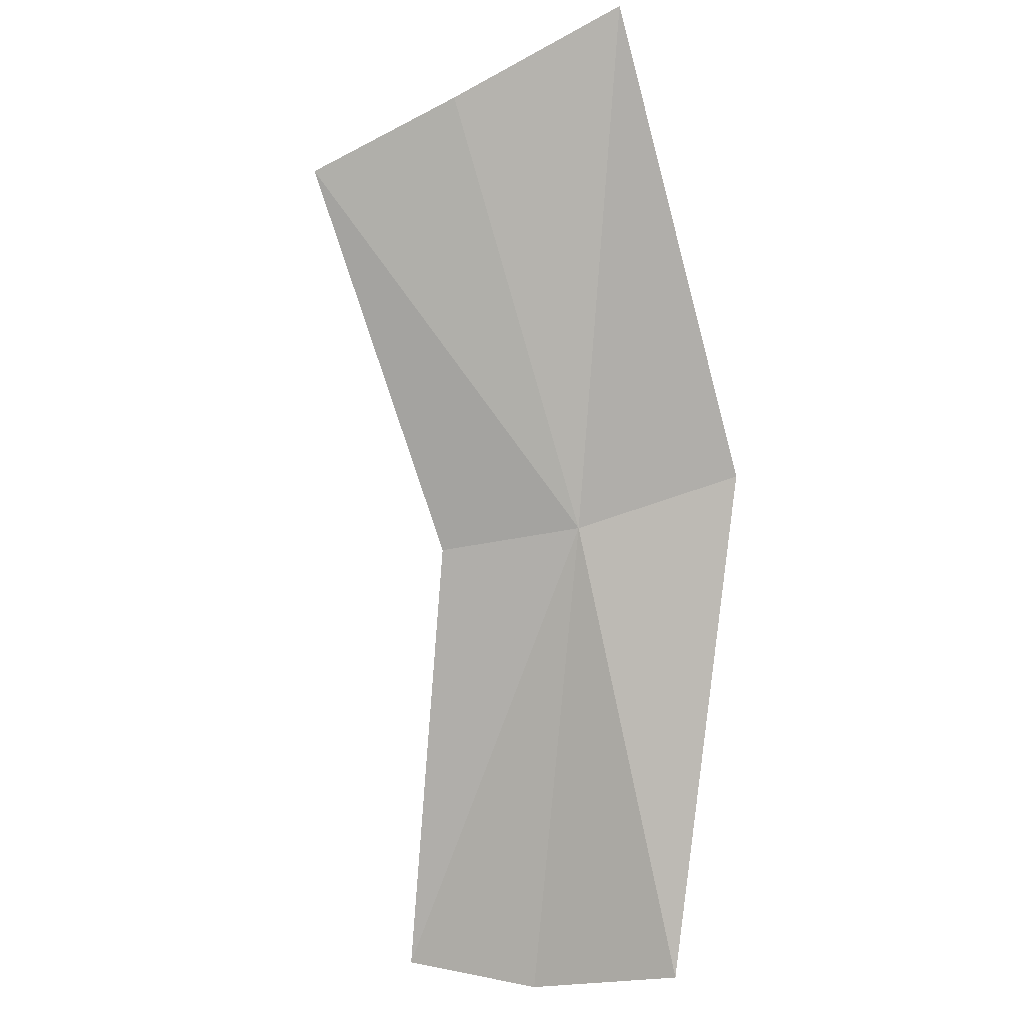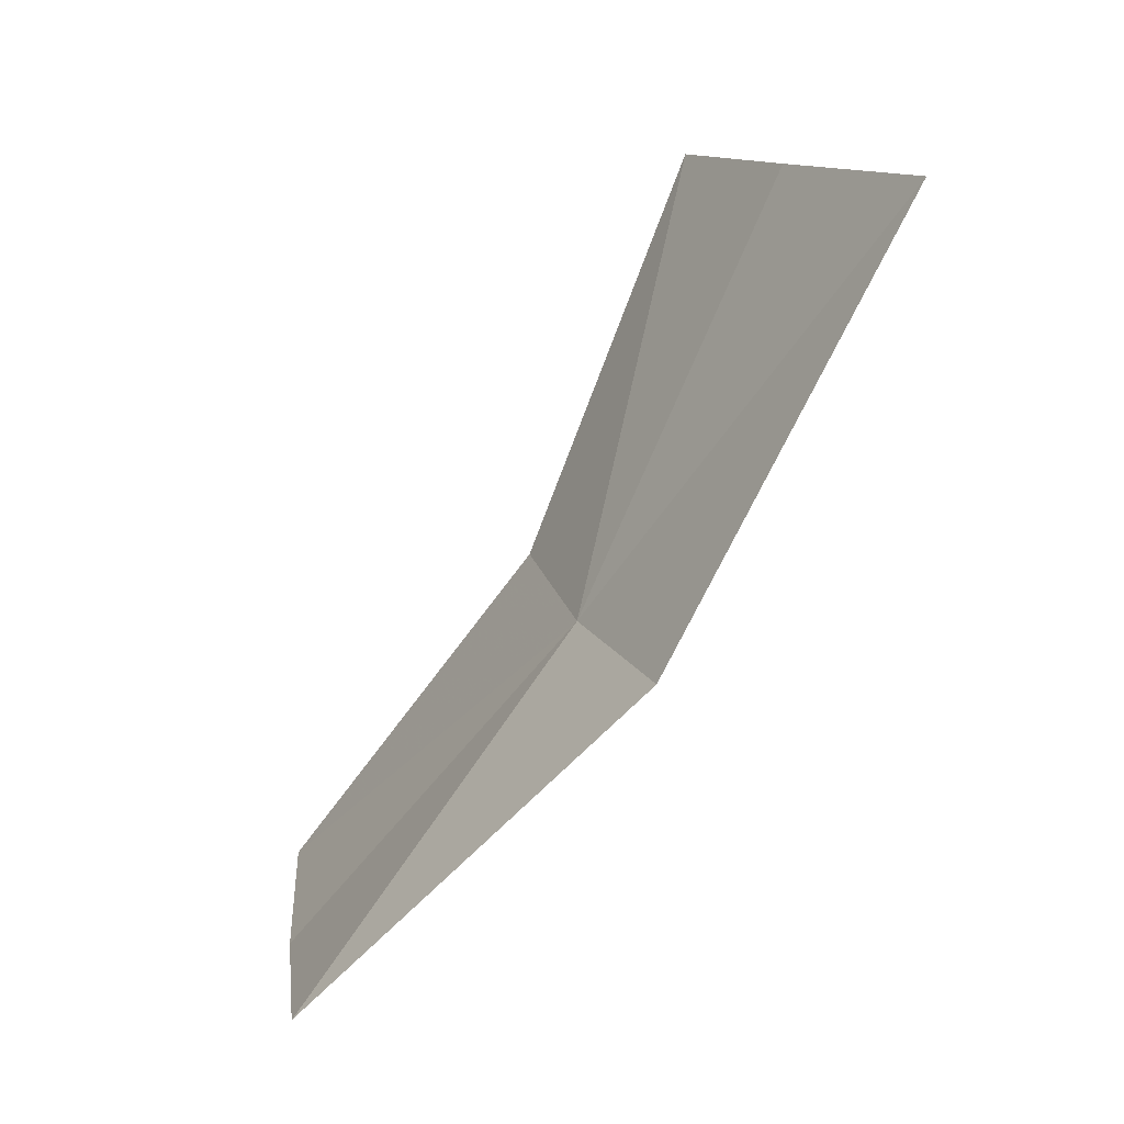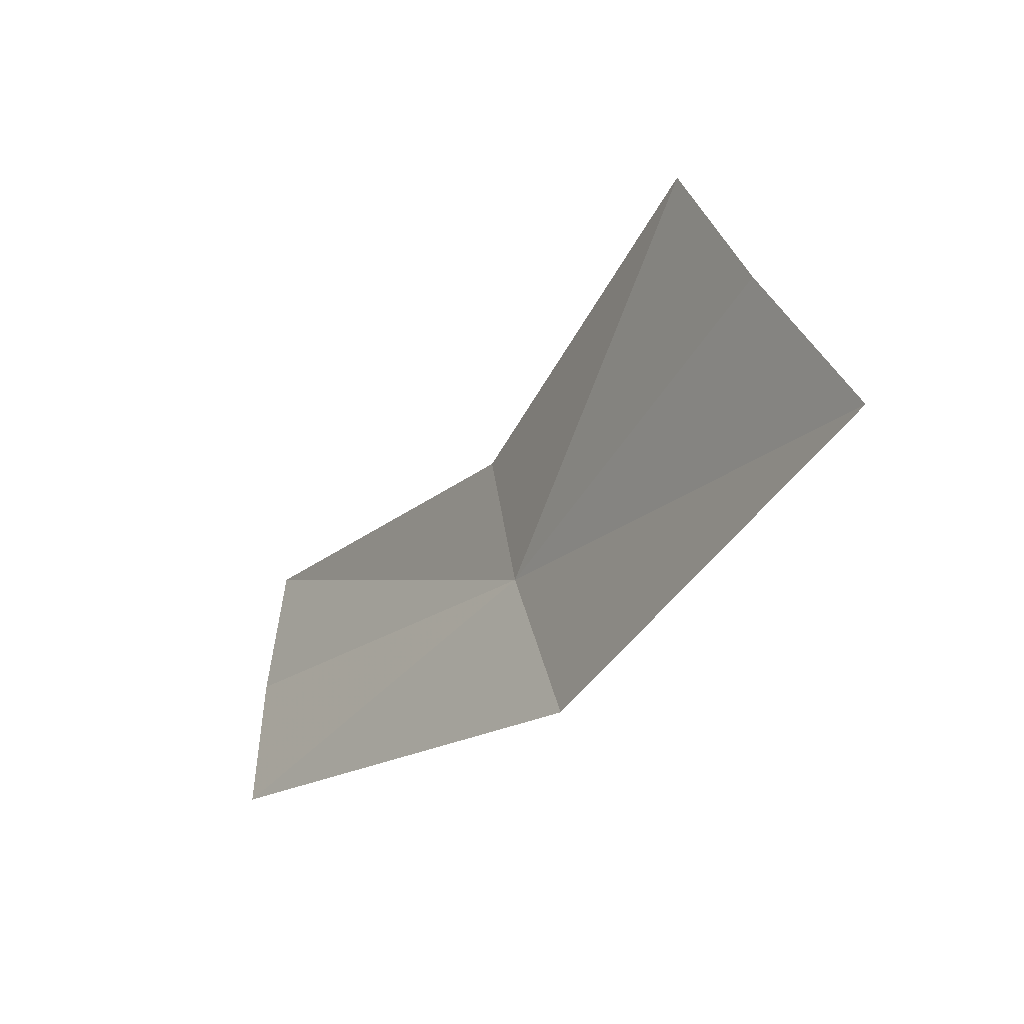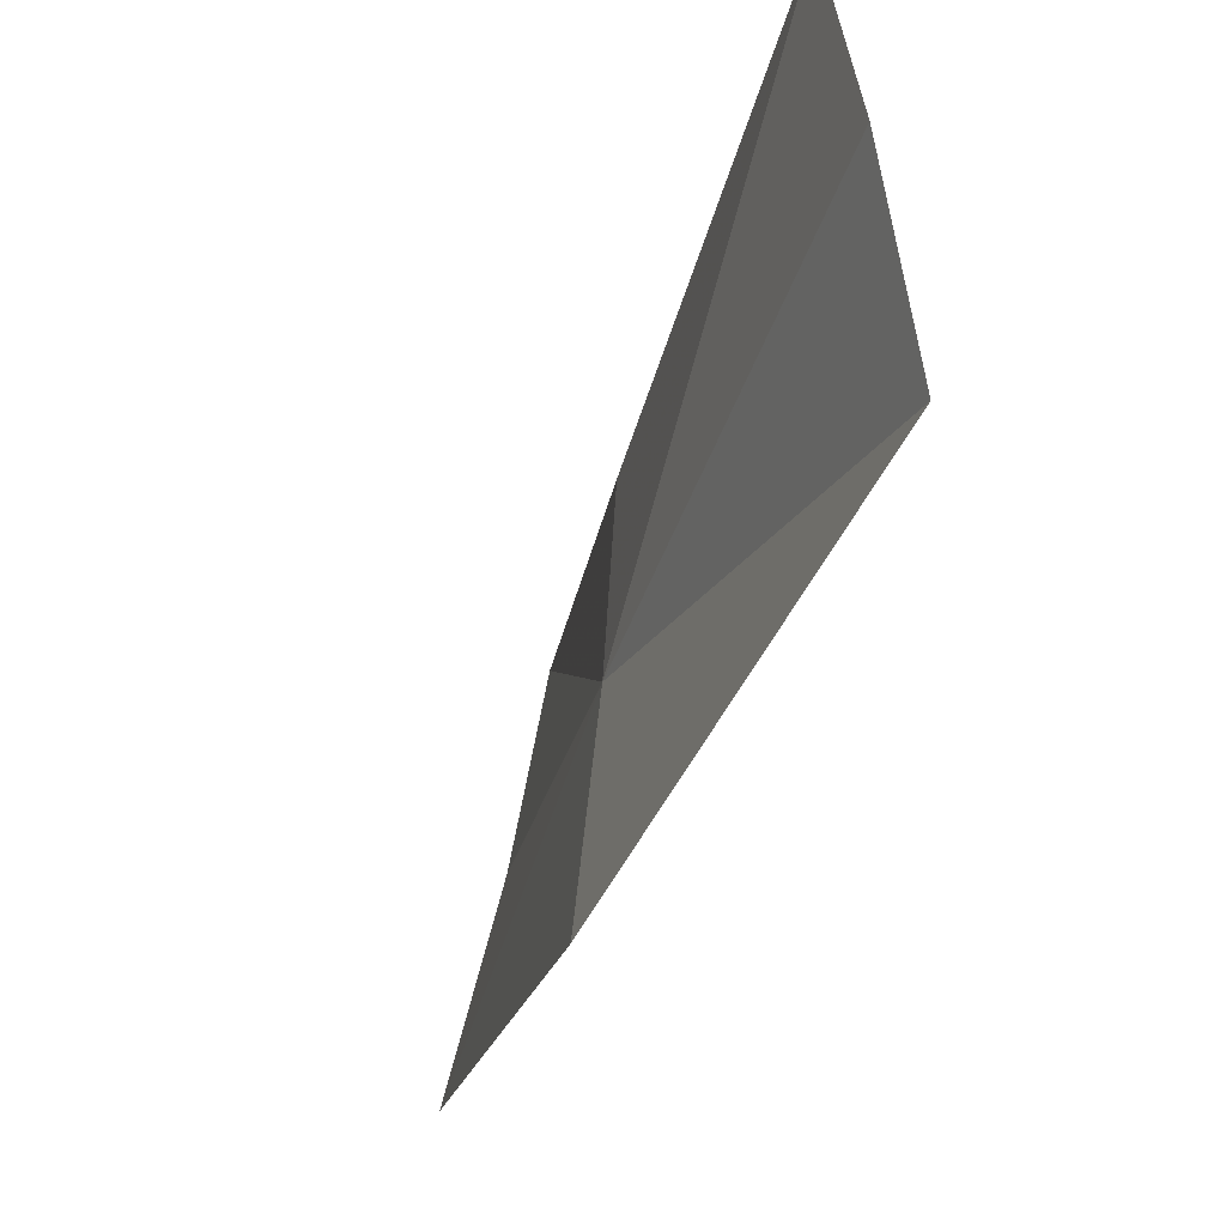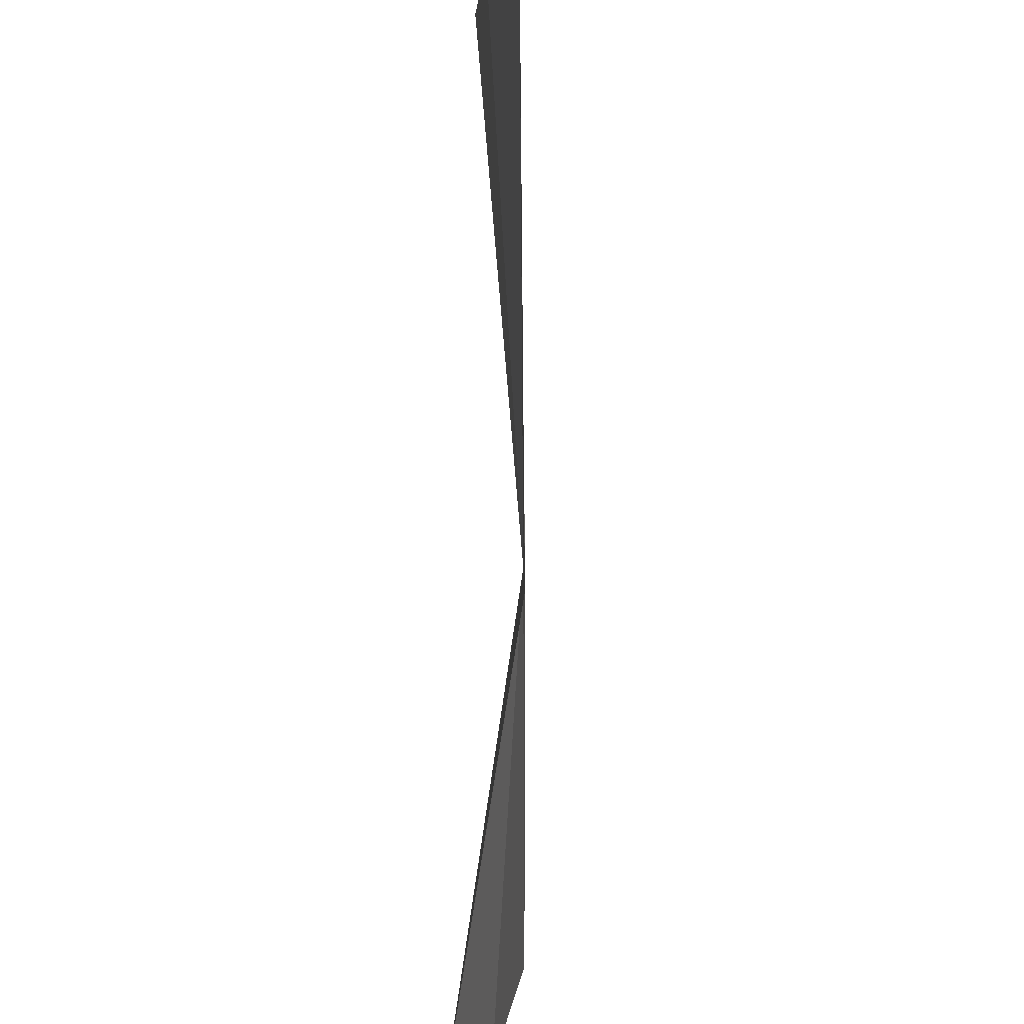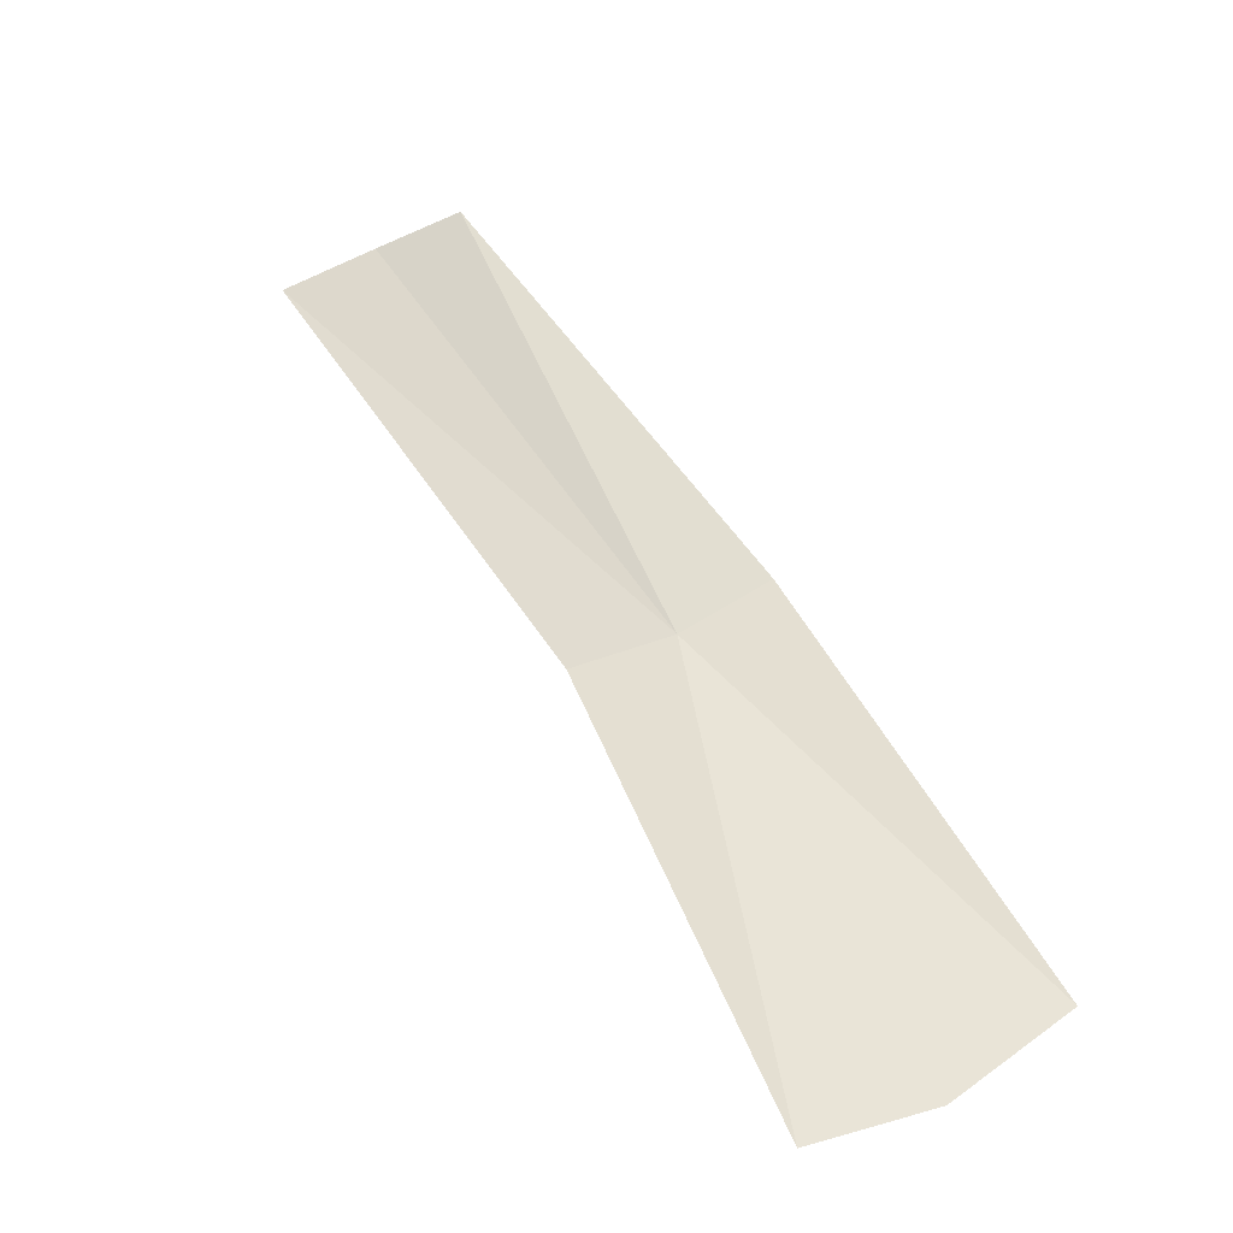
<metadata>
{"format":"obj","ext":"obj","renderer":"f3d","projection":"perspective","resolution":1024,"background":"white","views":[{"elev":43.5,"azim":103.6,"up":"+Y"},{"elev":43.1,"azim":171.3,"up":"+Y"},{"elev":72.6,"azim":-179.8,"up":"+Y"},{"elev":-44.1,"azim":20.2,"up":"+Z"},{"elev":-58.1,"azim":-145.7,"up":"+Z"},{"elev":-6.4,"azim":52.1,"up":"+Y"}]}
</metadata>
<code>
v -0.1409 -0.2182 0.7789
v -0.1186 -0.2417 0.766
v -0.1442 -0.2133 0.7676
v -0.1188 -0.2471 0.777
v -0.1627 -0.1857 0.7813
v -0.1566 -0.1915 0.7924
v -0.1521 -0.1967 0.8022
v -0.139 -0.2212 0.7893
v -0.12 -0.2491 0.7875
f 1 3 2
f 1 2 4
f 1 6 5
f 1 5 3
f 1 8 7
f 1 7 6
f 1 4 9
f 1 9 8

</code>
